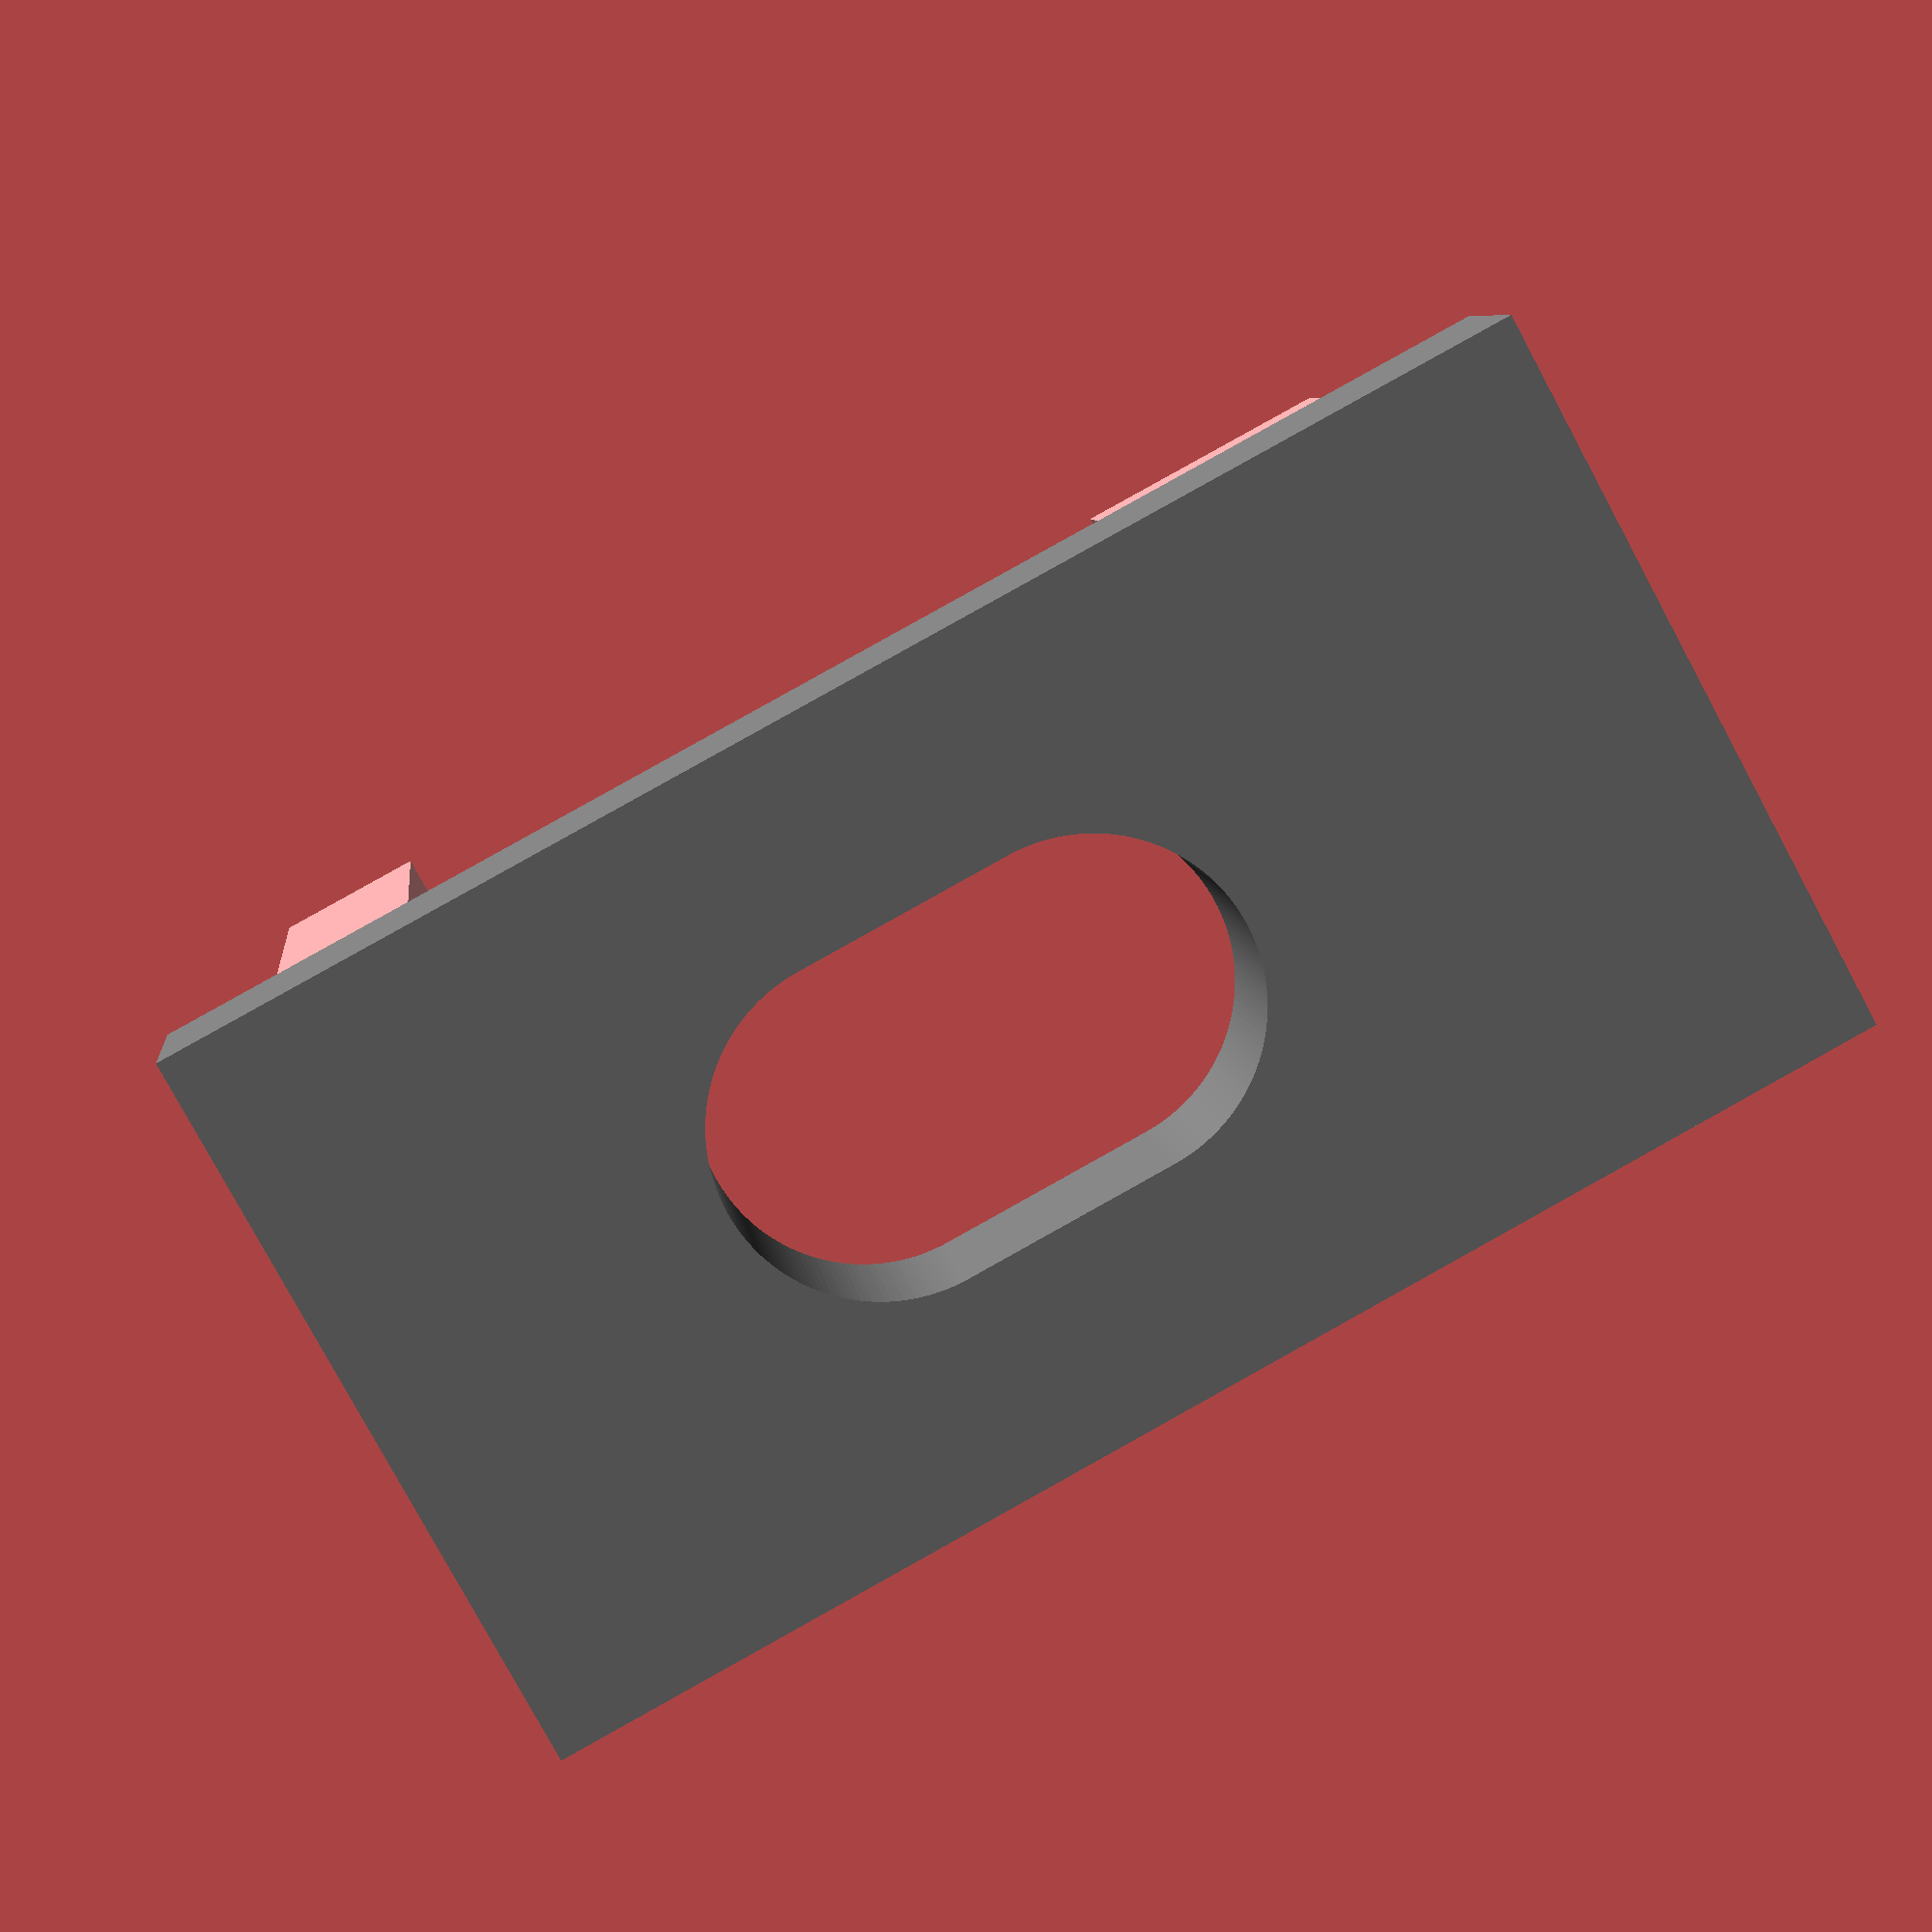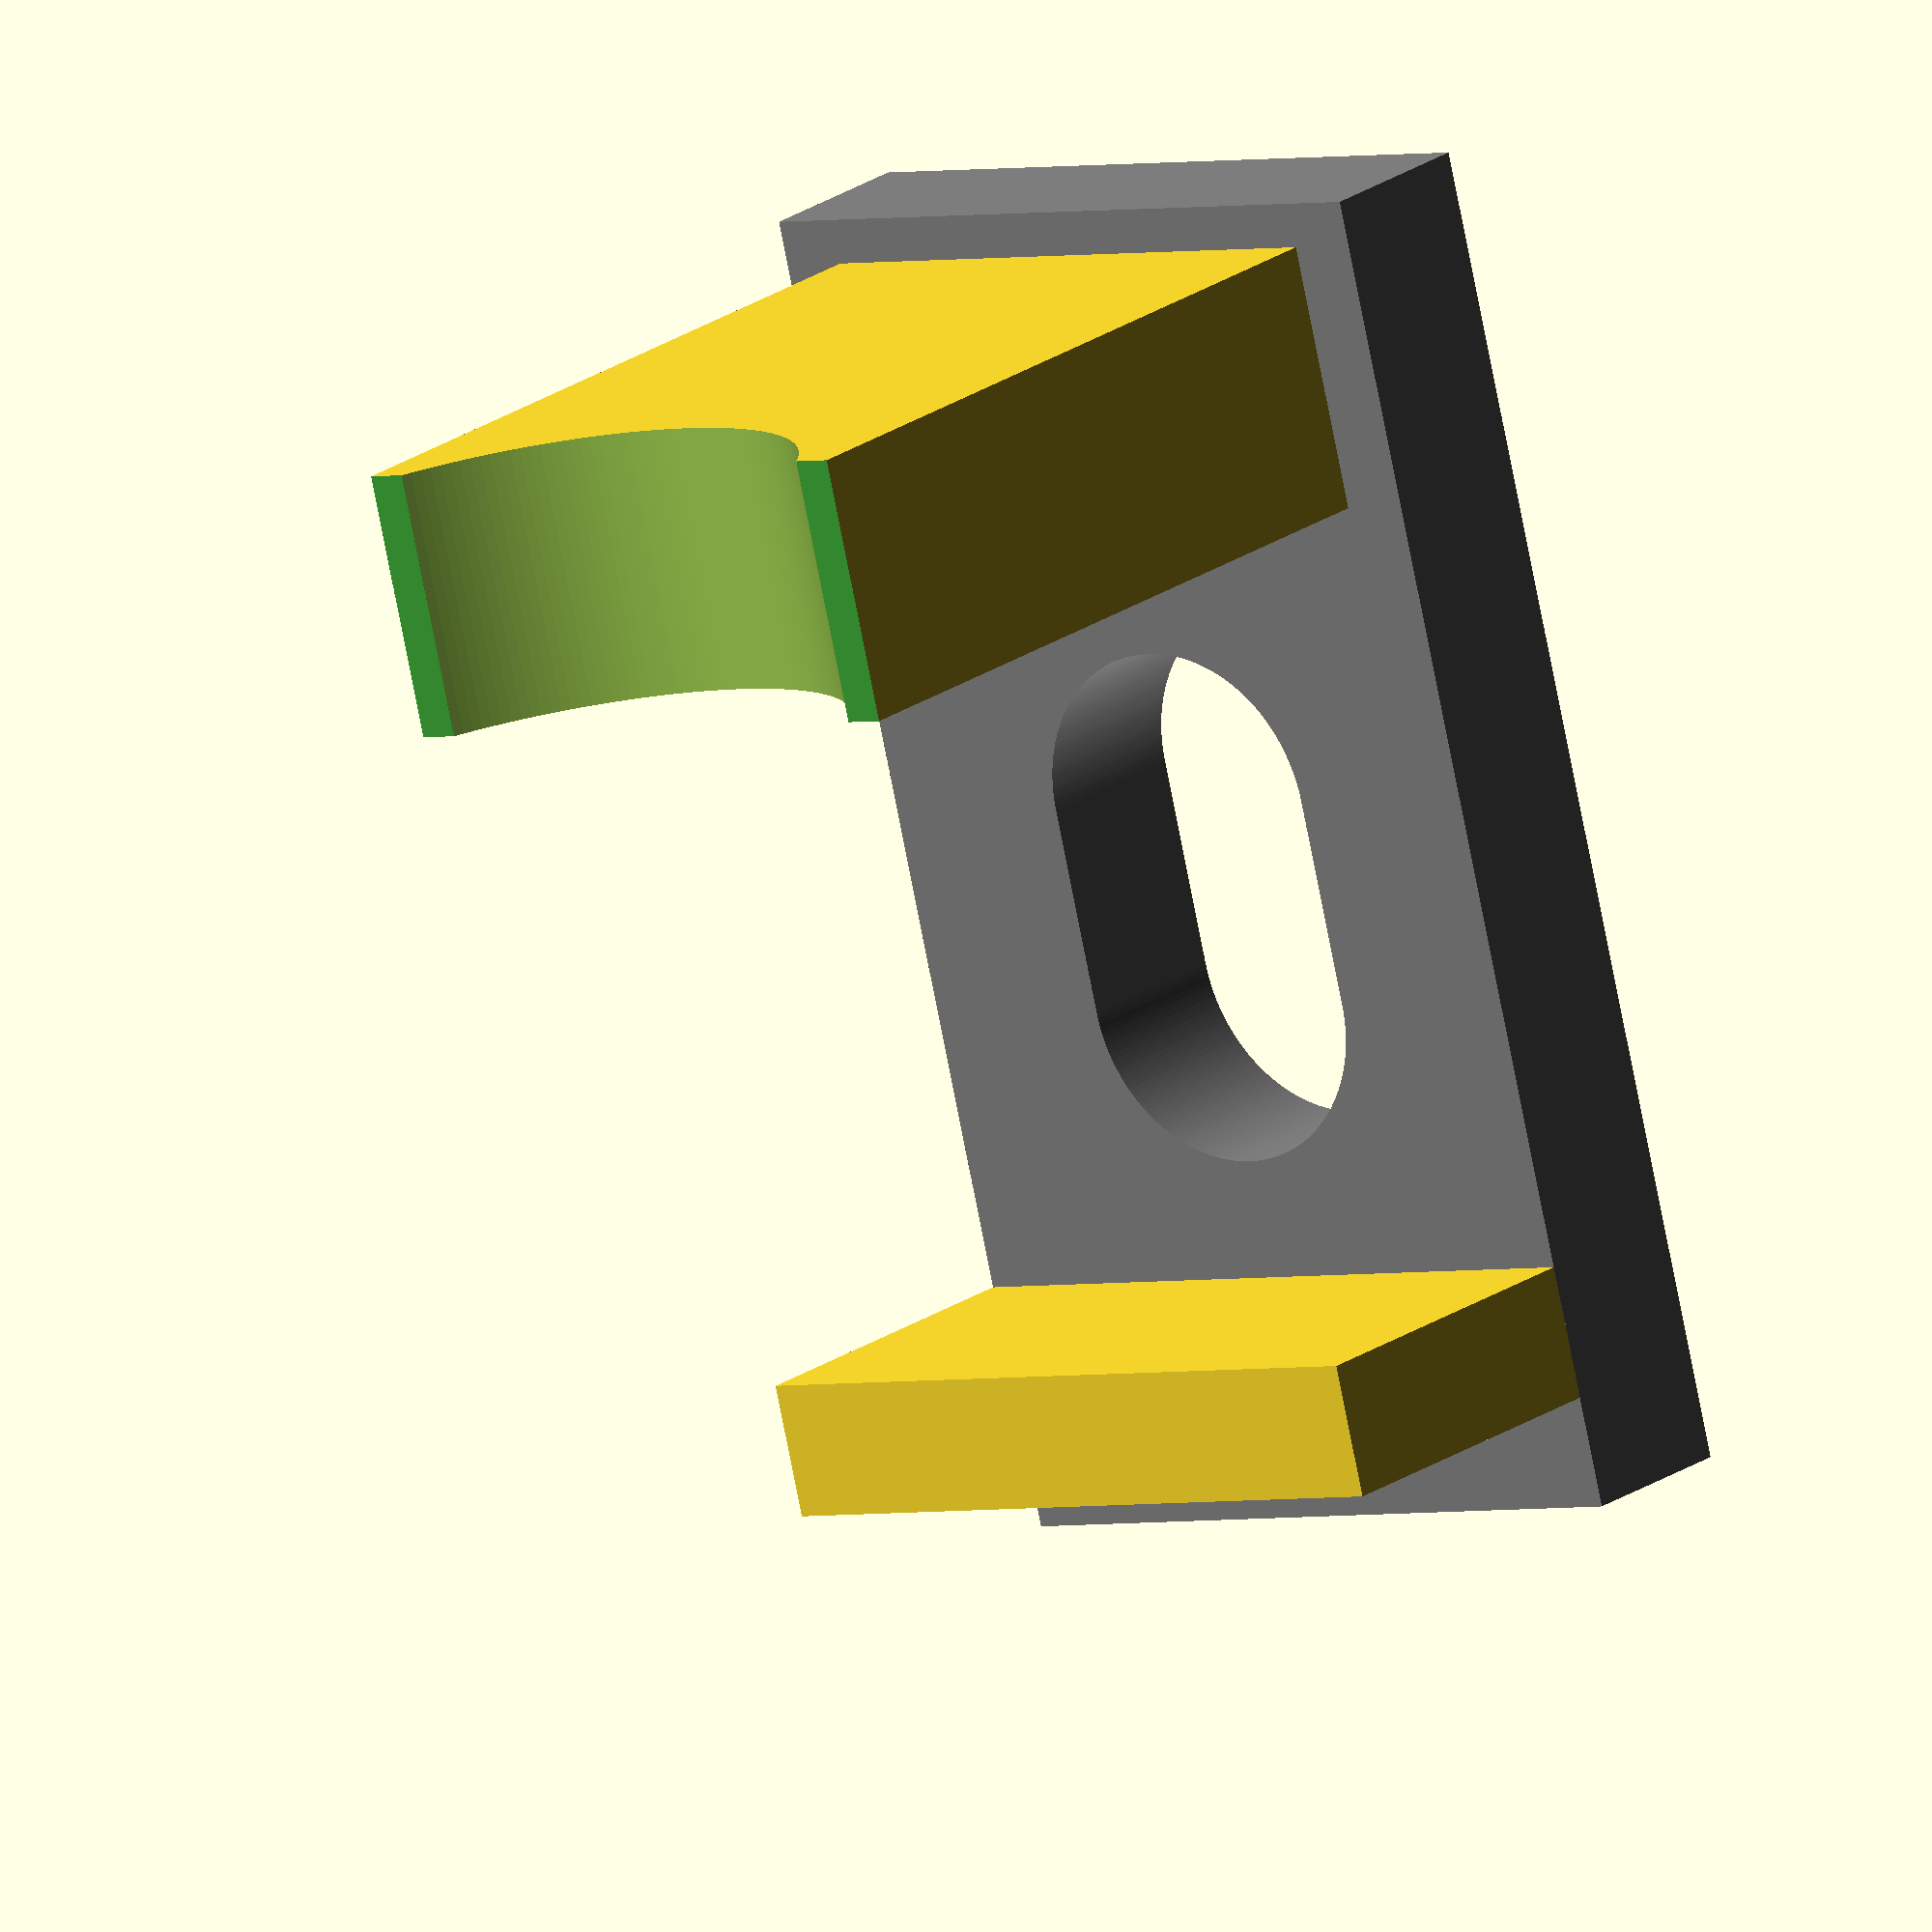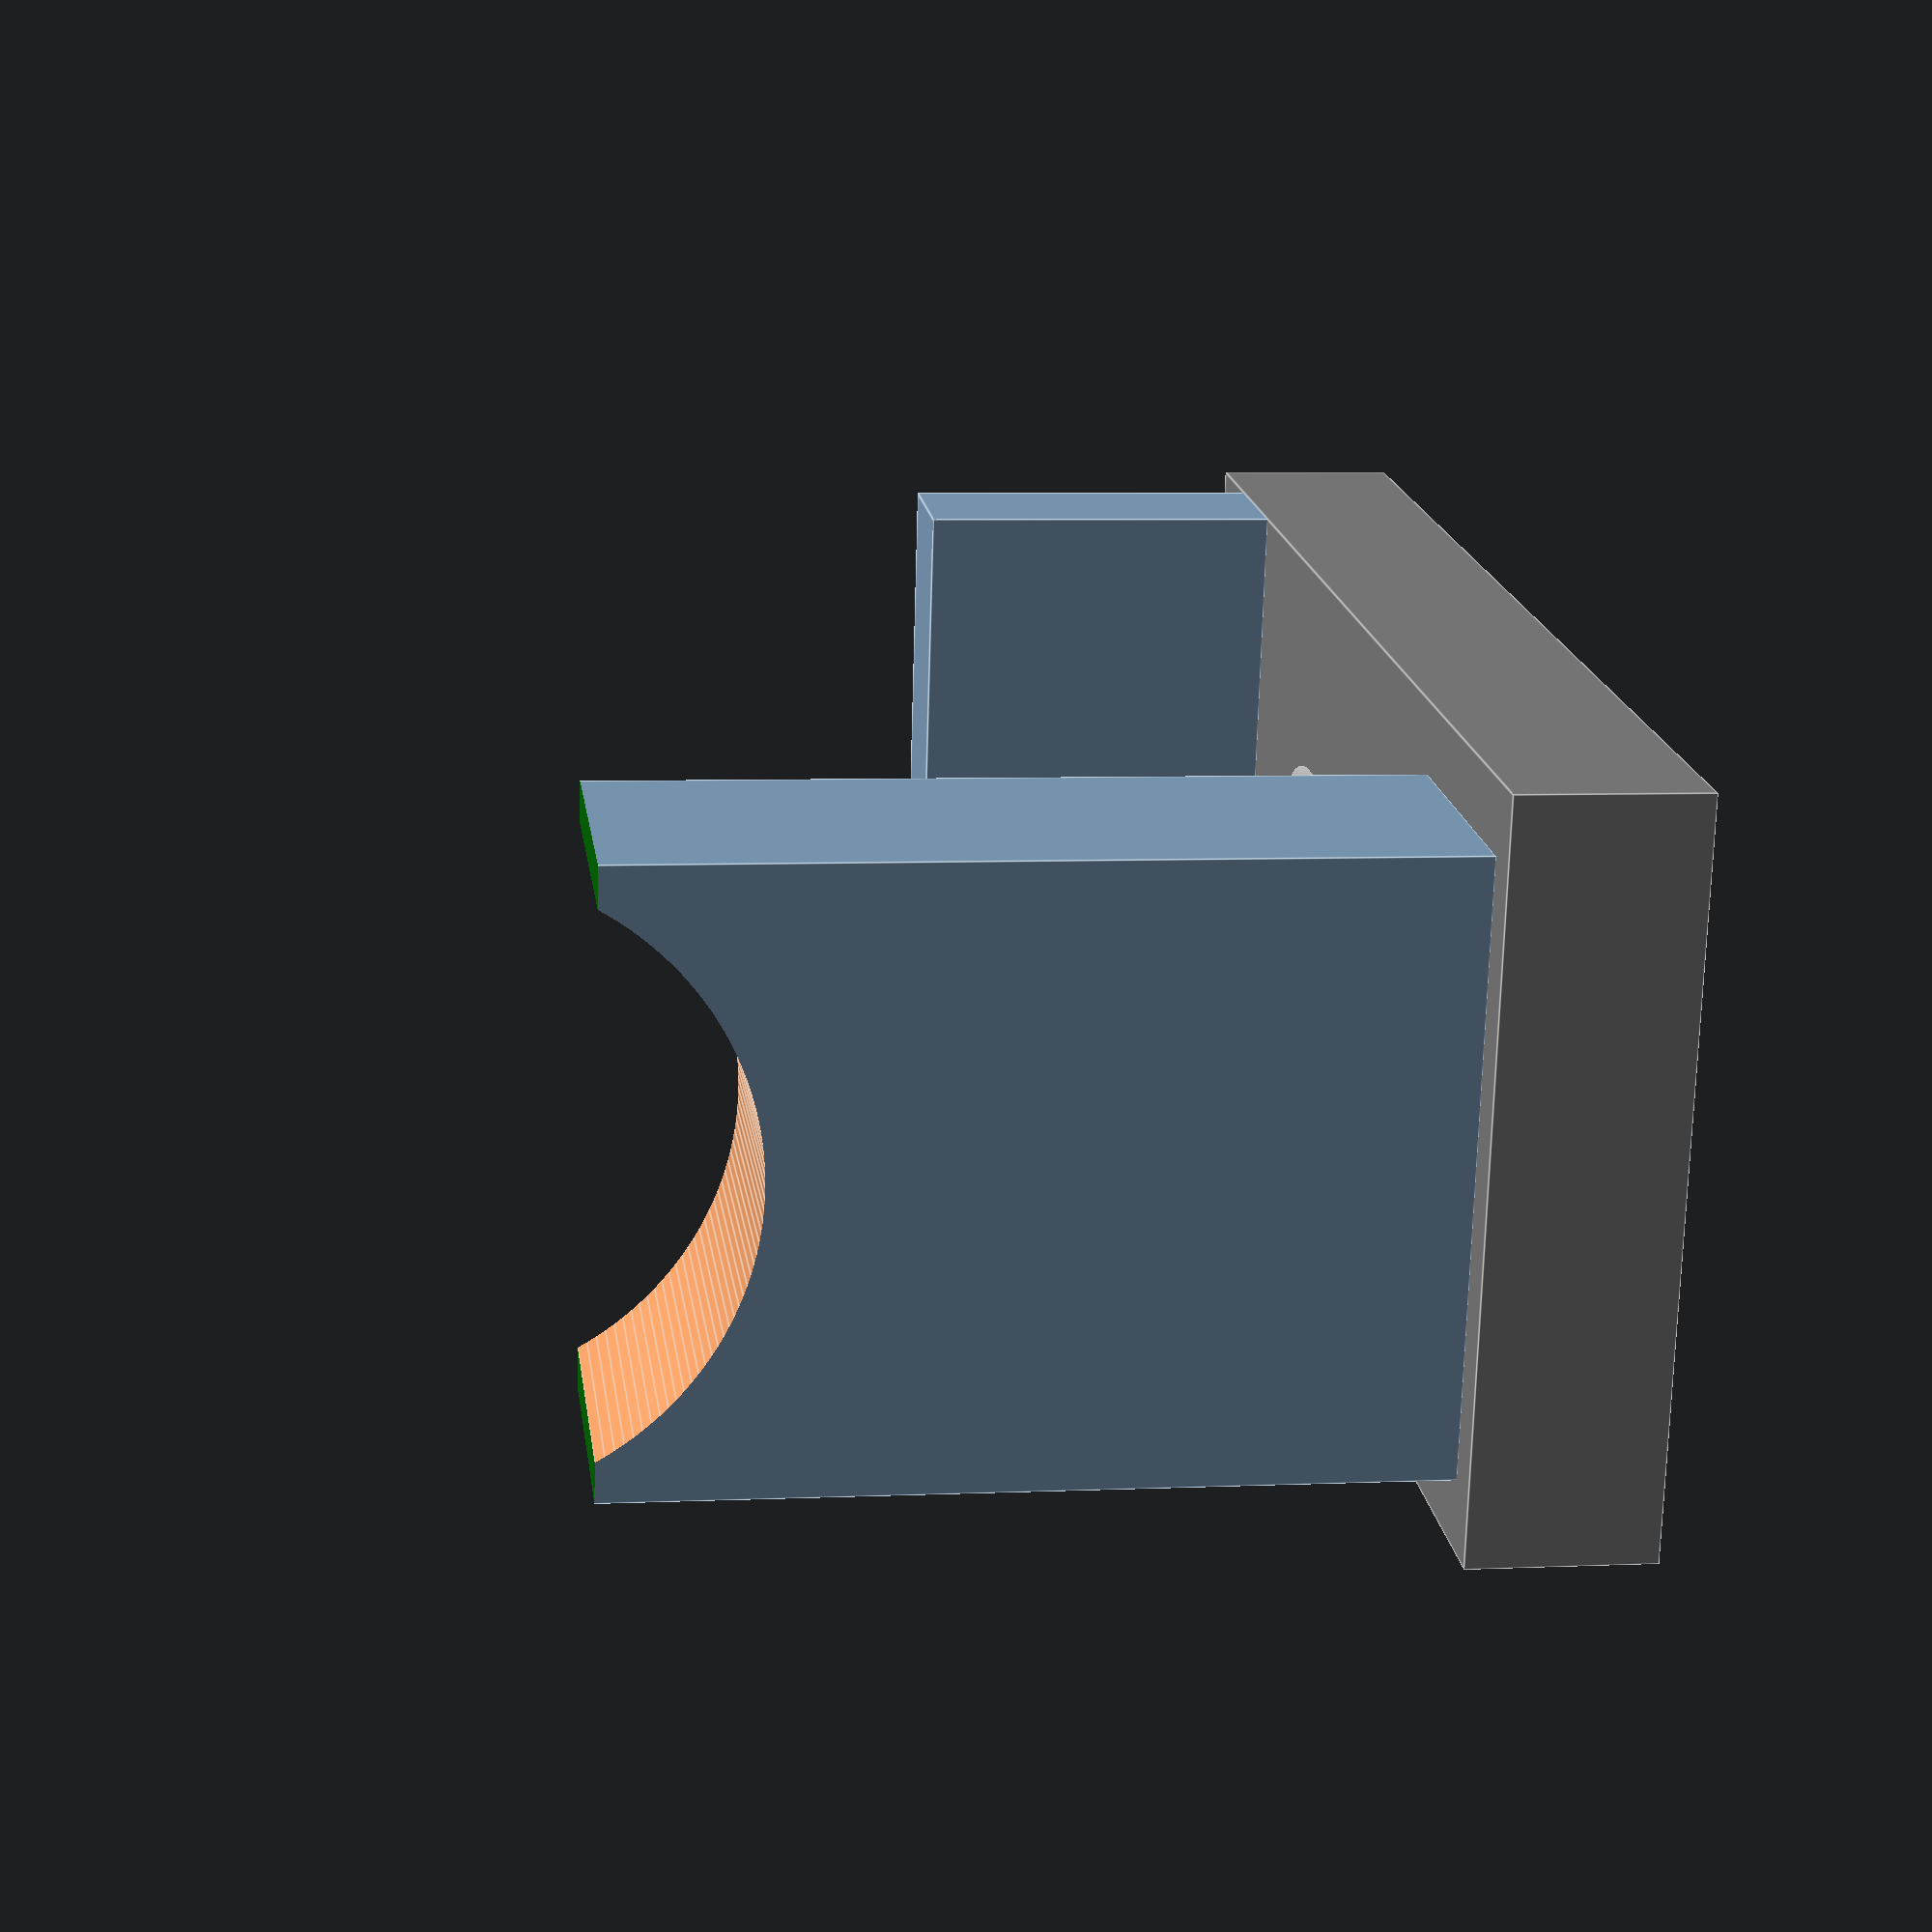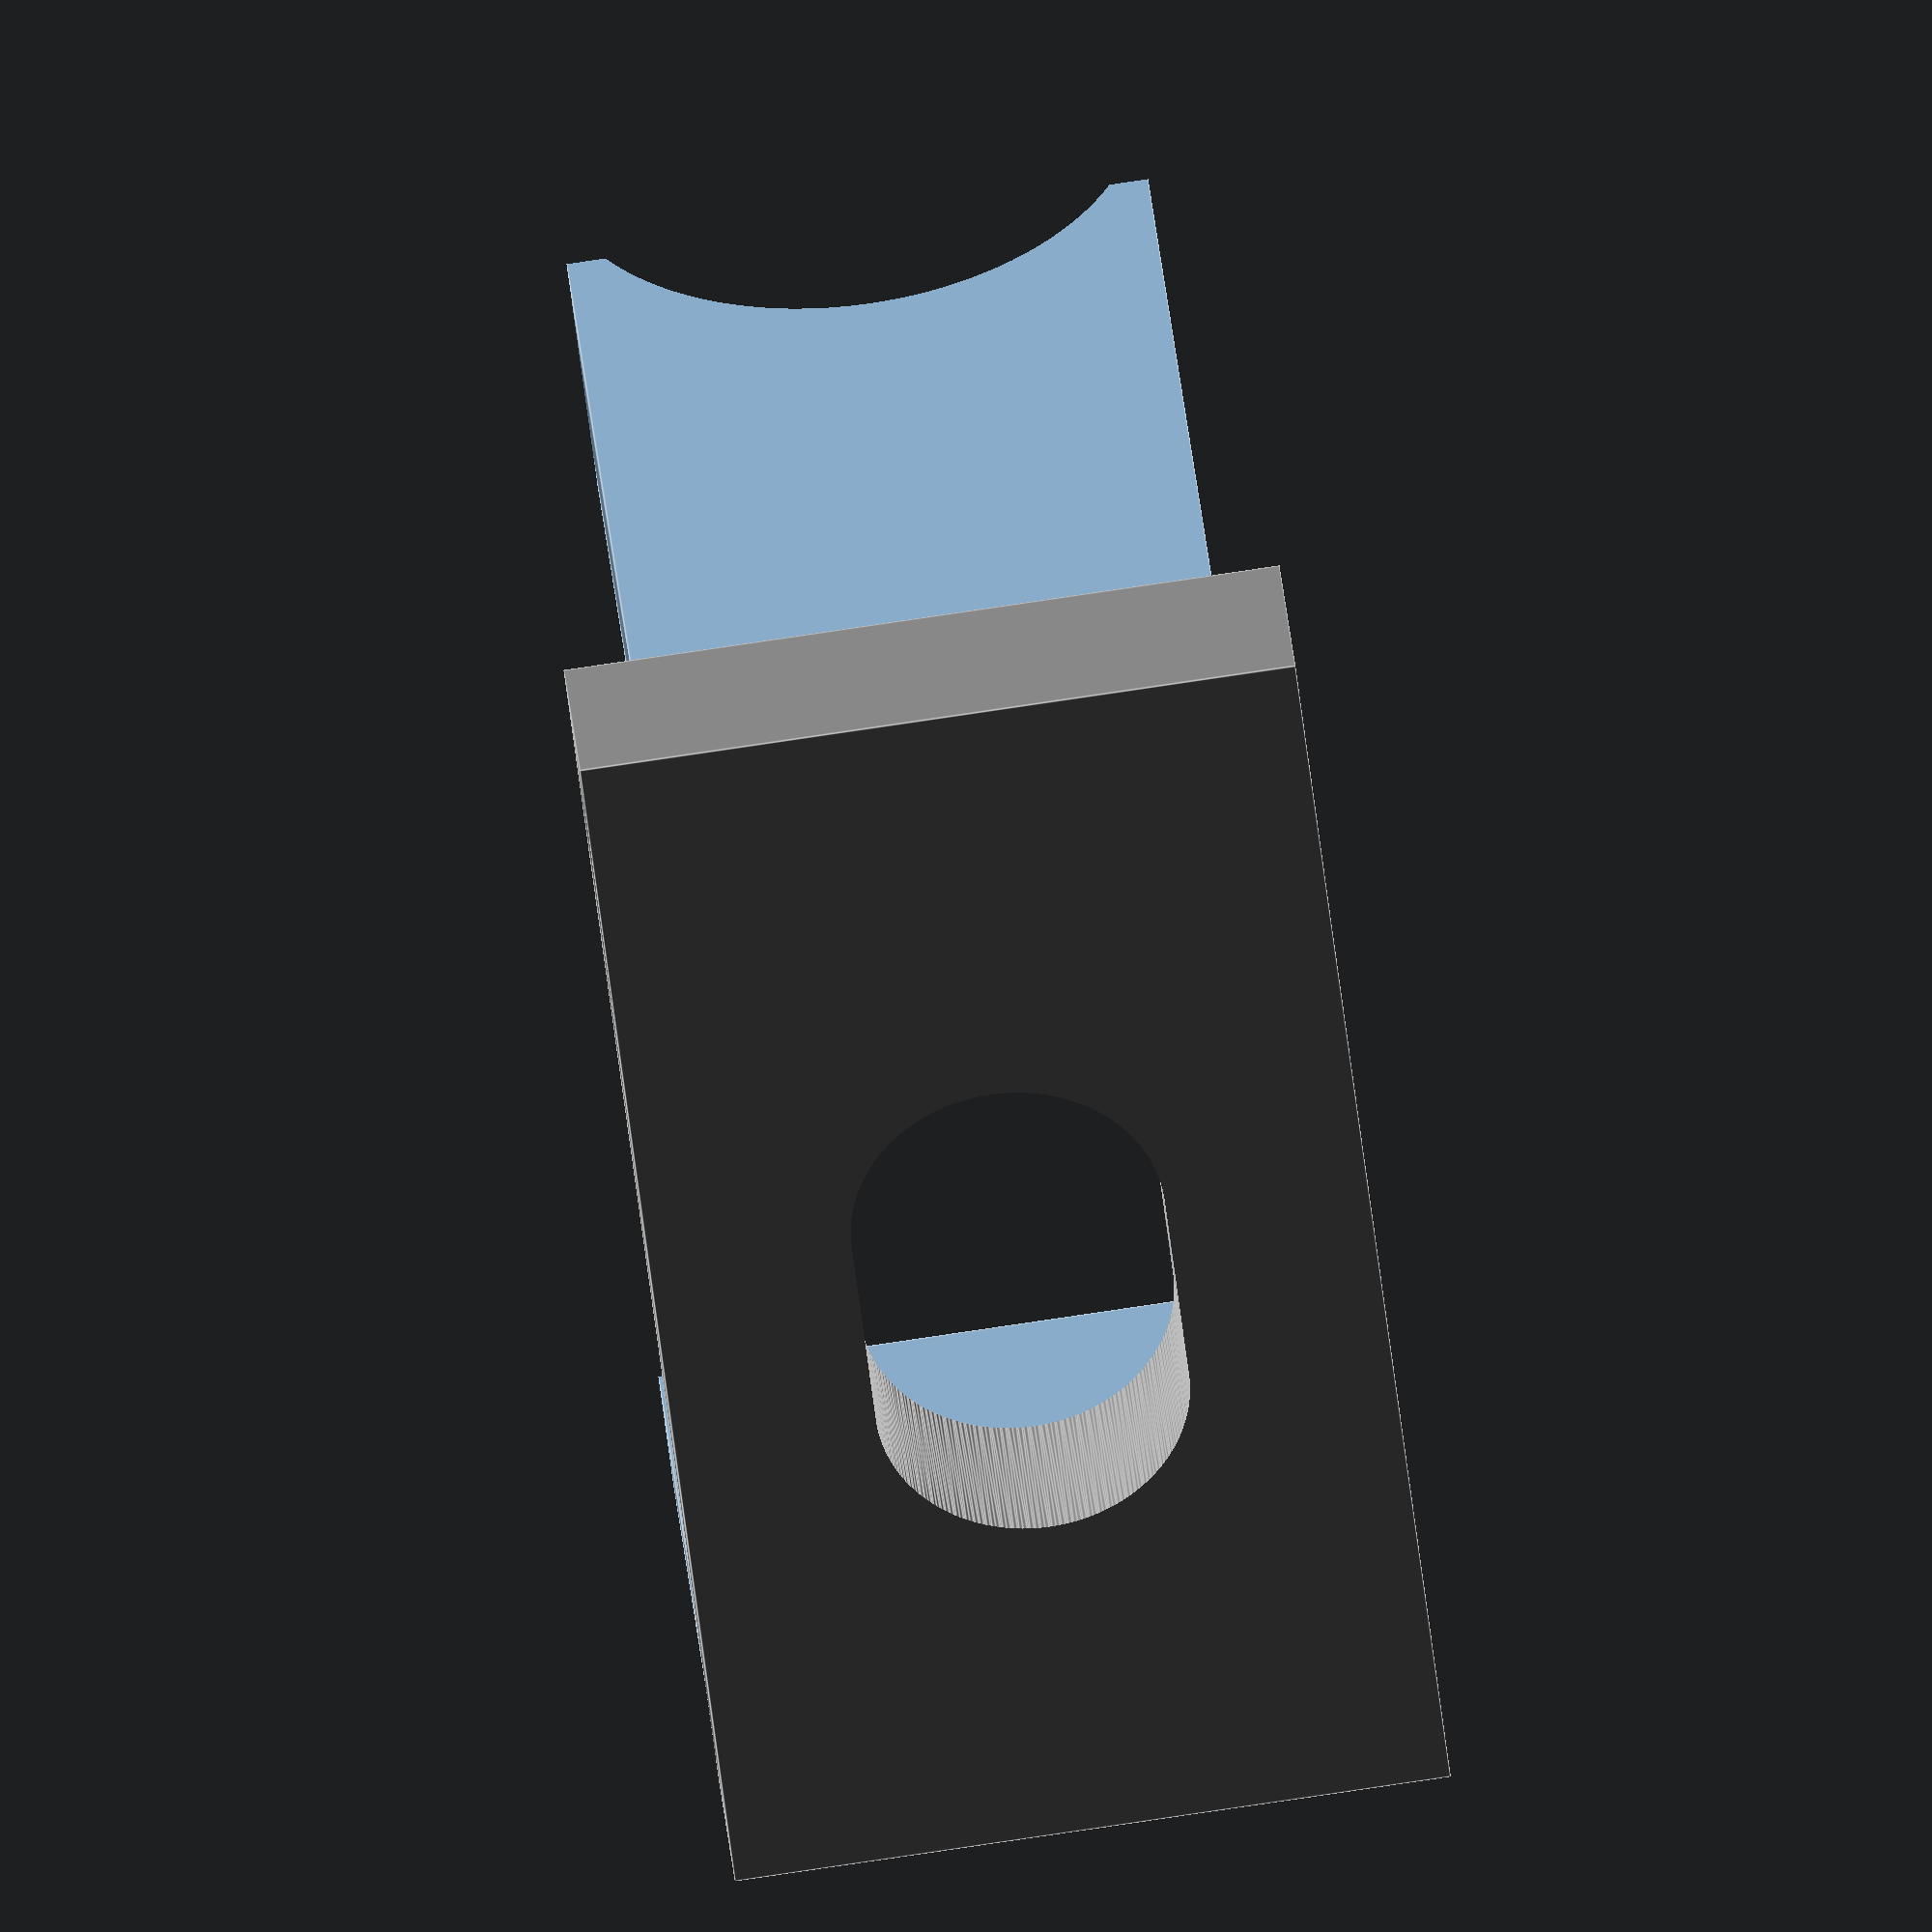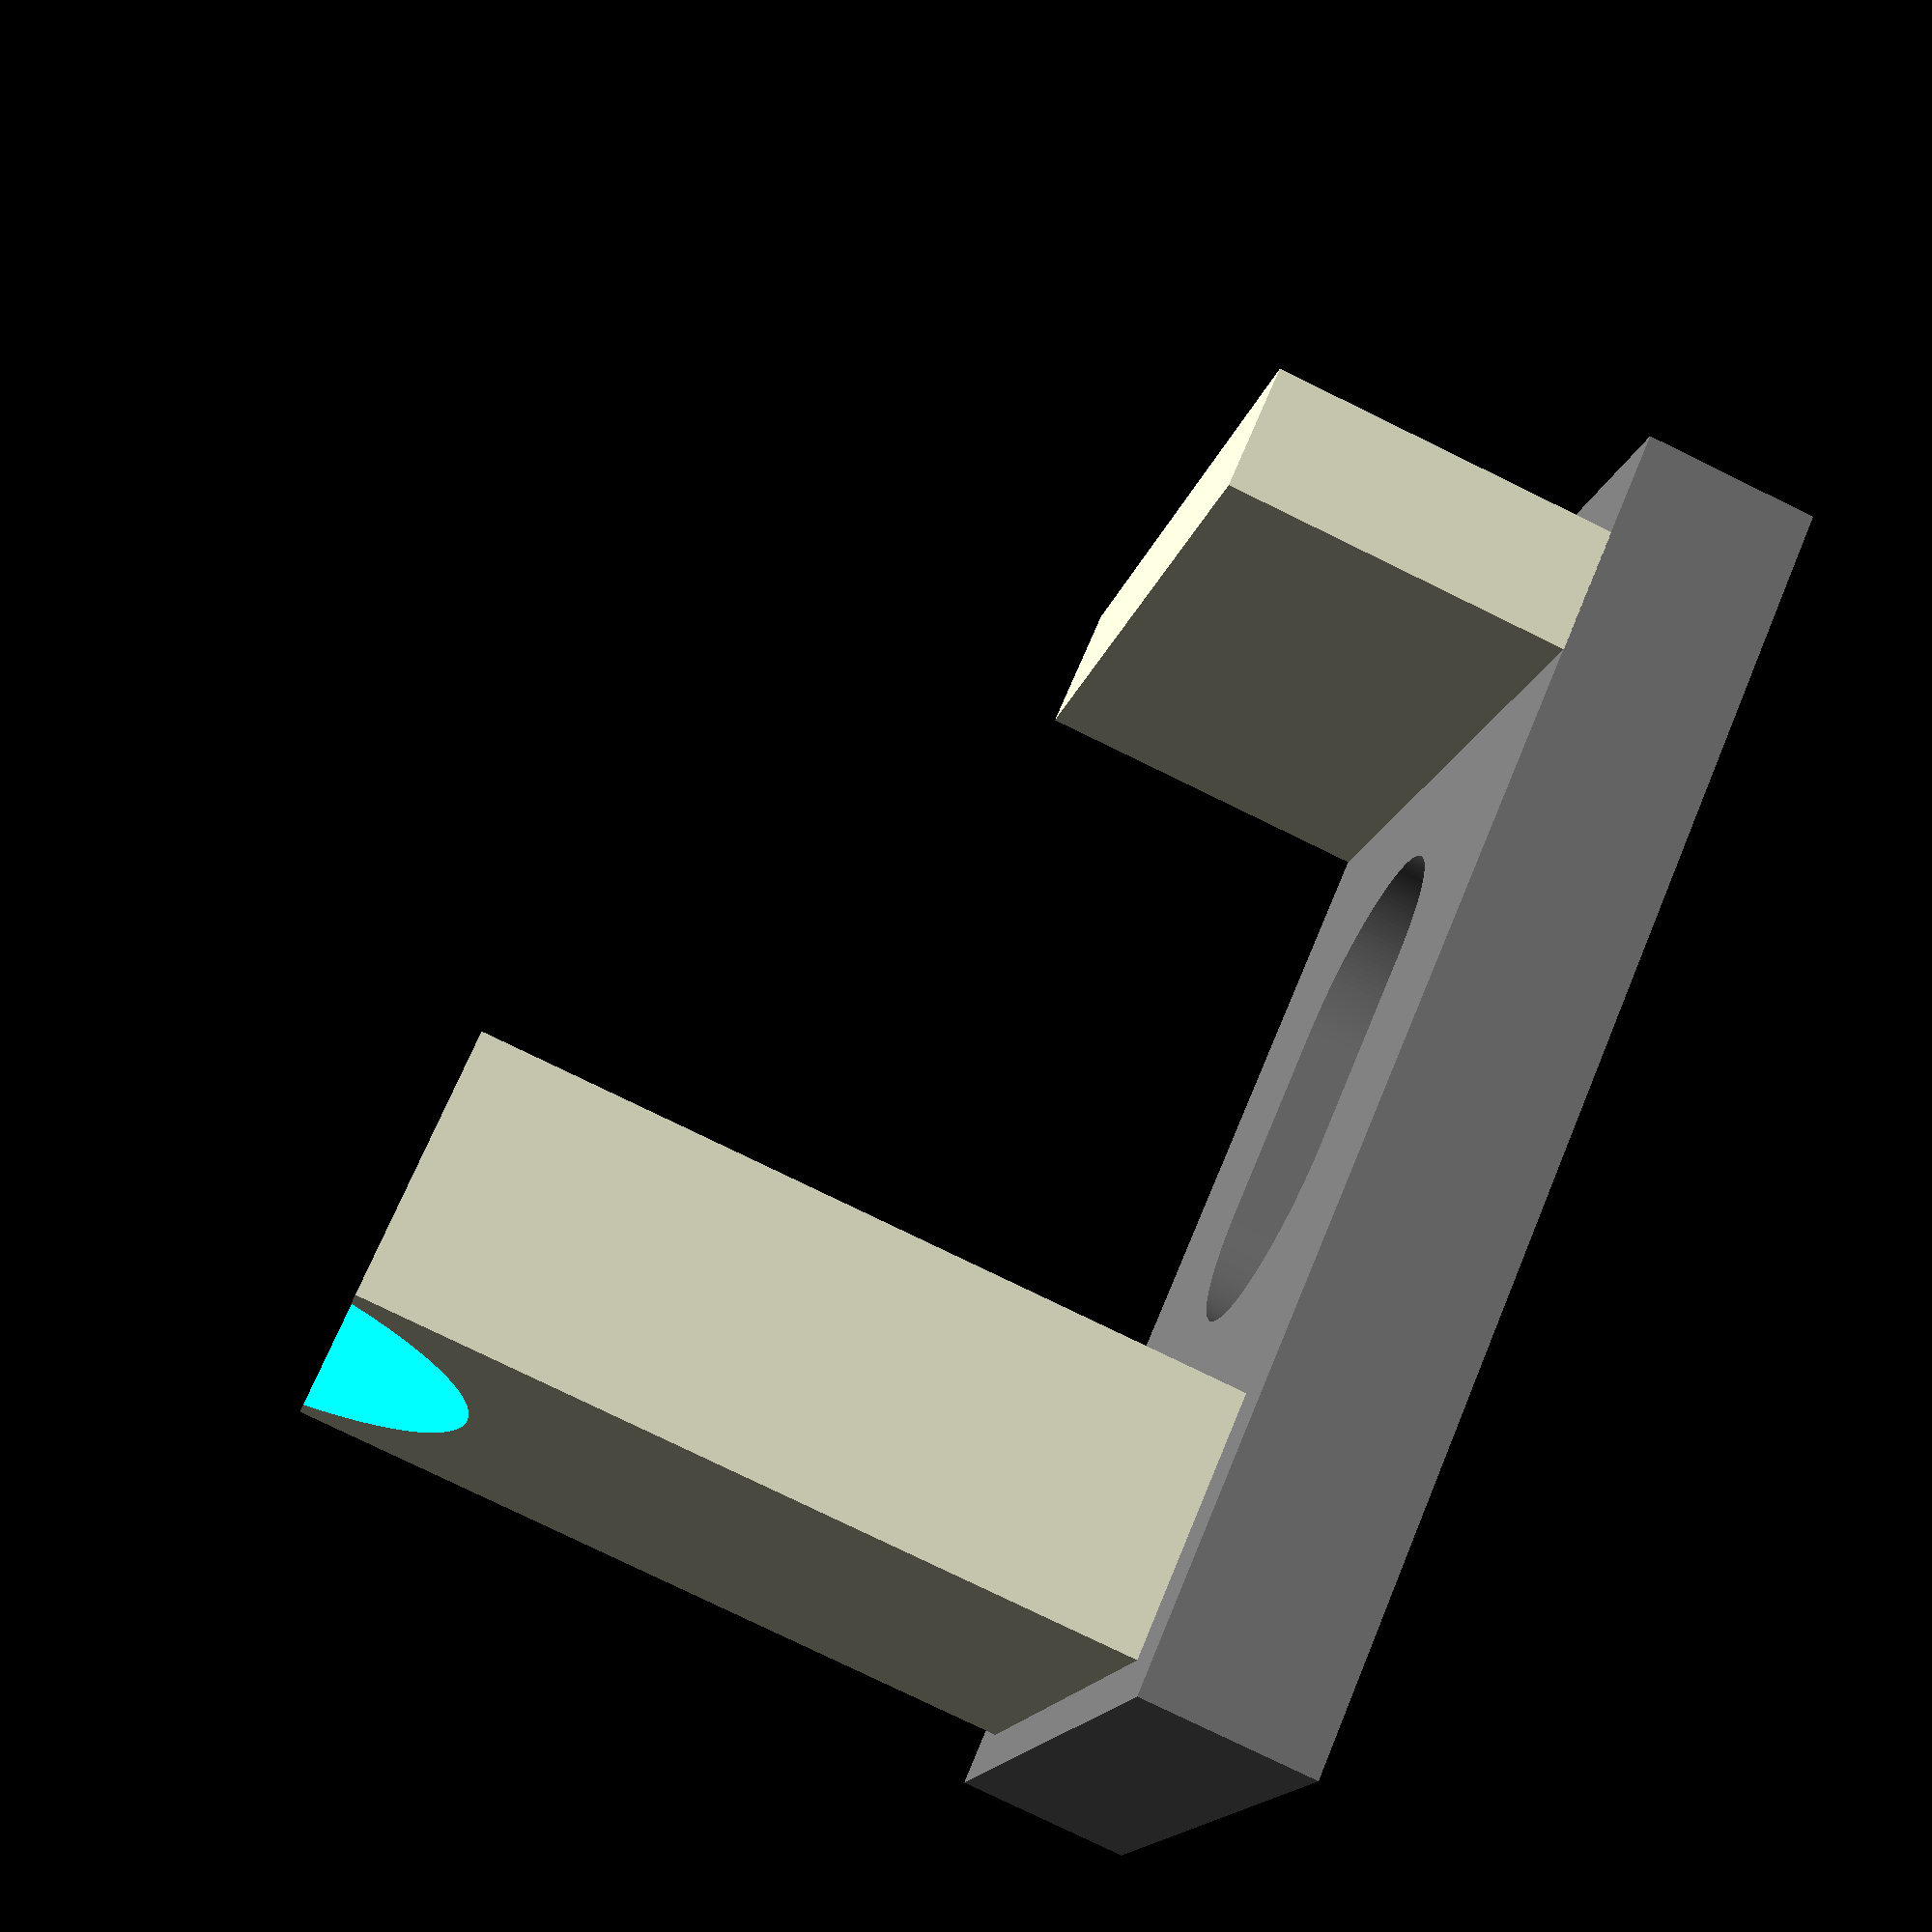
<openscad>
$fn = 180;
fudge = 0.01;

from_center = 22/2;

base_w = 16;
base_d = from_center * 2 + 8;
base_h = 4;

nipple_d = 12+1;
nipple_r = nipple_d/2;
nipple_btm = 14;
nipple_base_w = nipple_d;
nipple_base_d = 6;
nipple_base_h = nipple_btm + nipple_r;

back_w = base_w;
back_d = 3; // arbitrary
back_h = 8;

// back
translate([0, -from_center, back_h/2 - fudge])
cube([base_w, 3, back_h], center=true);


// Debug - verify nipple base position
*color("purple", 0.8)
translate([0, from_center - 3, nipple_btm/2])
cube([nipple_base_w, nipple_base_d, nipple_btm], center=true);

// nipple
translate([0, from_center, (nipple_base_h/2) - fudge])
difference() {
    cube([nipple_base_w, nipple_base_d, nipple_base_h], center=true);
    
    // hole
    translate([0, 0, nipple_base_h/2])
        rotate([90, 0, 0])
        cylinder(nipple_base_d*2, d=nipple_d, center=true);
    
    // flatten hole
    color("green", 0.8)
        translate([0, 0, nipple_base_h-(nipple_r/2)])
        cube([nipple_base_w*2, nipple_base_d*2, nipple_base_h], center=true);
}

// base
color("grey", 1.0)
translate([0, 0, base_h/-2])
difference(){
    cube([base_w, base_d, base_h], center=true);
    
    // Hole to more easily get it off the build plate
    base_hole_d = 7;
    base_hole_hull_offset = base_hole_d/3;
    
    translate([0, -1, 0])
    hull() {
        translate([0, -base_hole_hull_offset, 0])
            cylinder(h=base_h*2, d=base_hole_d, center=true);
        translate([0, base_hole_hull_offset, 0])
            cylinder(h=base_h*2, d=base_hole_d, center=true);
    }
    
}



</openscad>
<views>
elev=352.8 azim=298.5 roll=173.9 proj=p view=wireframe
elev=340.0 azim=346.0 roll=37.0 proj=o view=wireframe
elev=174.5 azim=282.0 roll=97.7 proj=p view=edges
elev=326.1 azim=6.6 roll=174.9 proj=o view=edges
elev=79.1 azim=240.9 roll=64.0 proj=p view=solid
</views>
